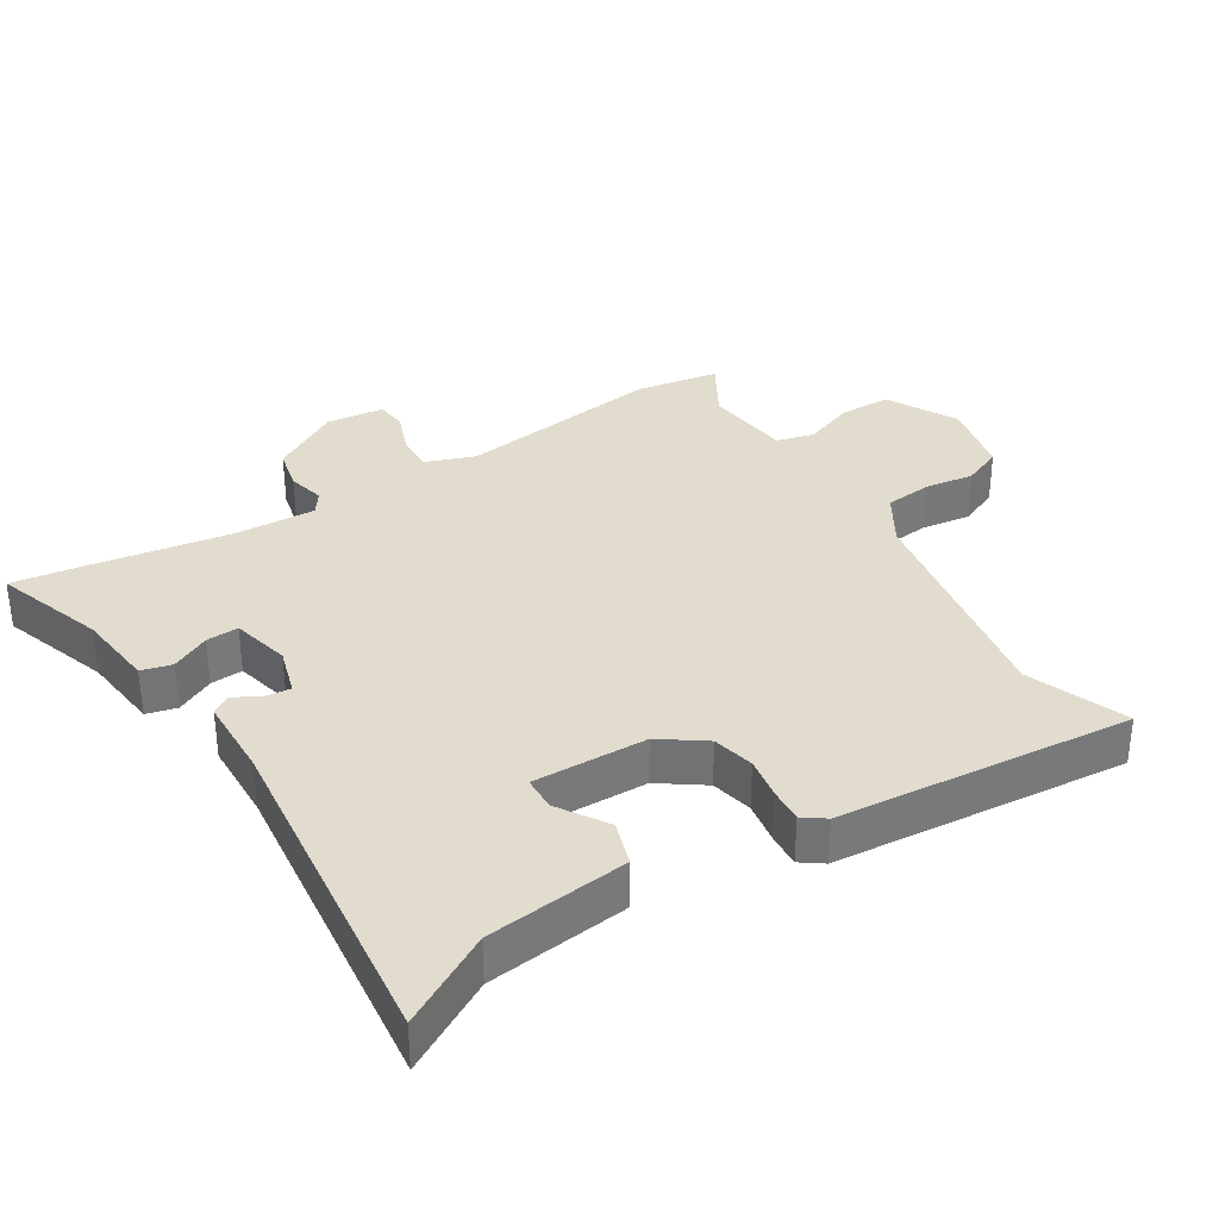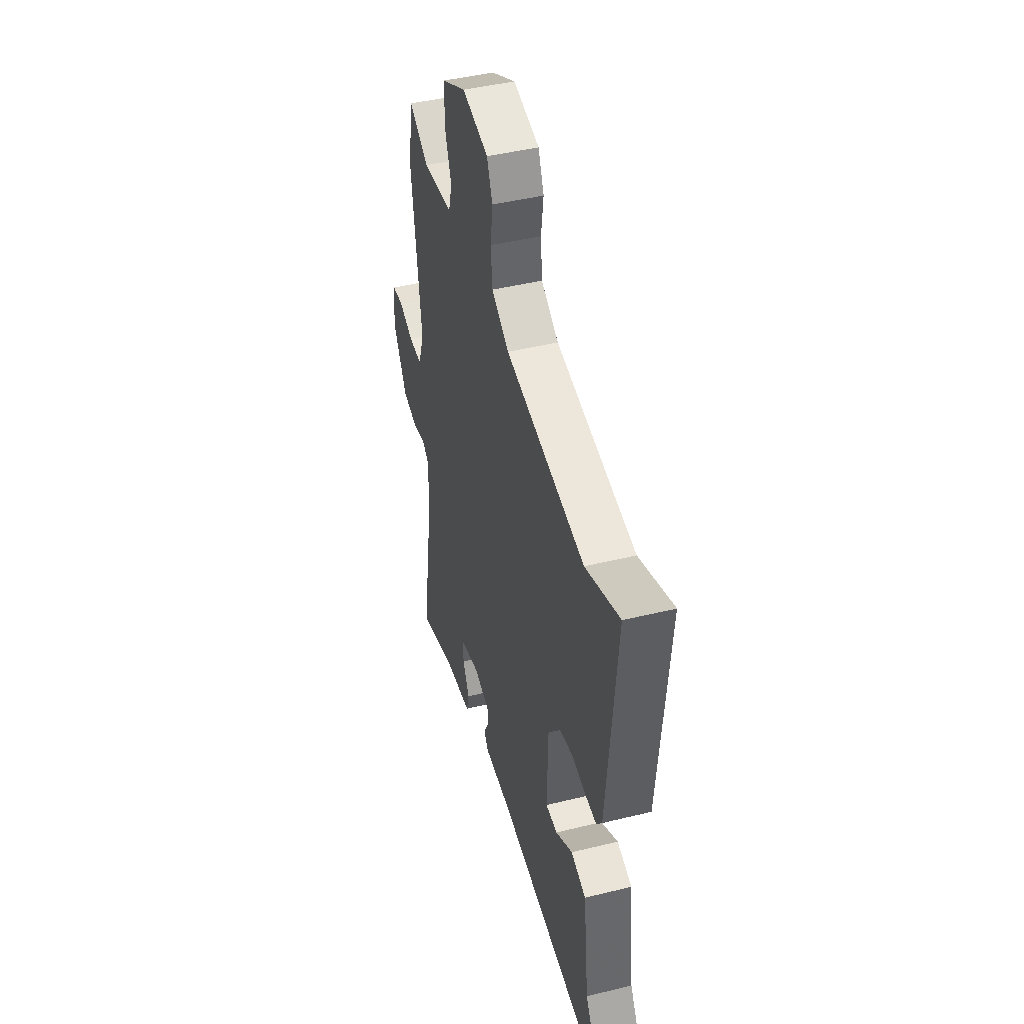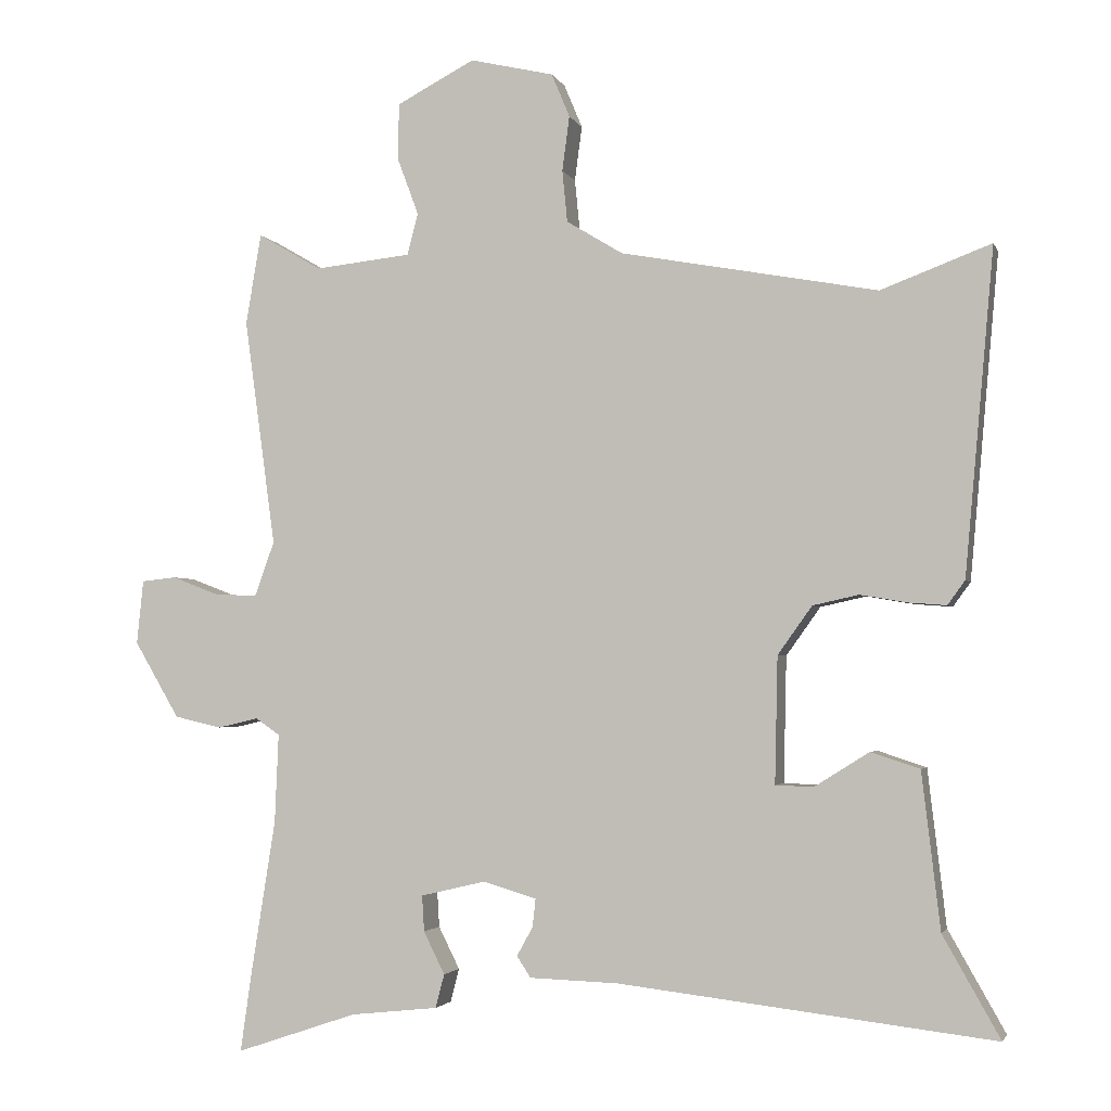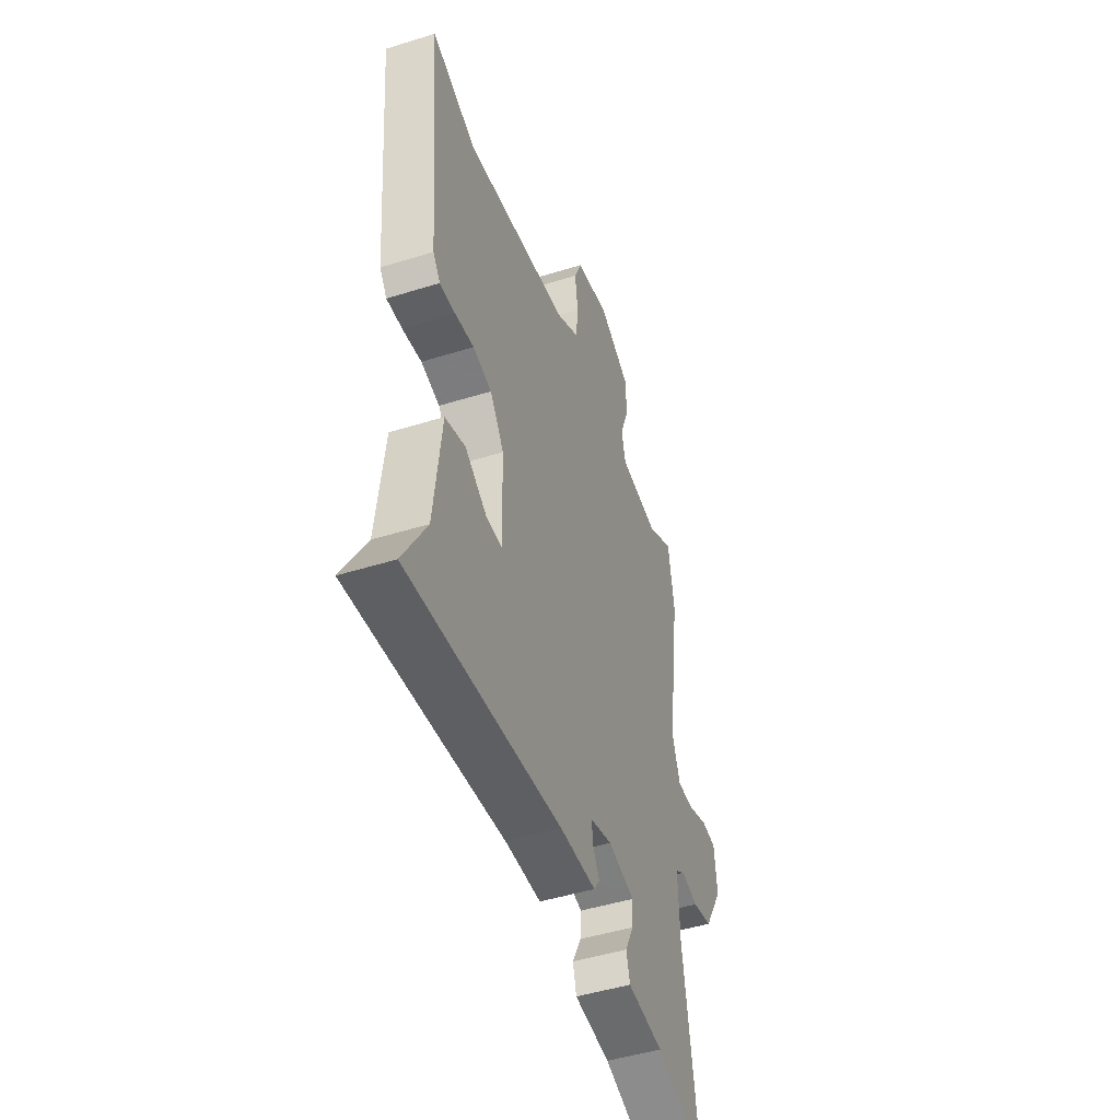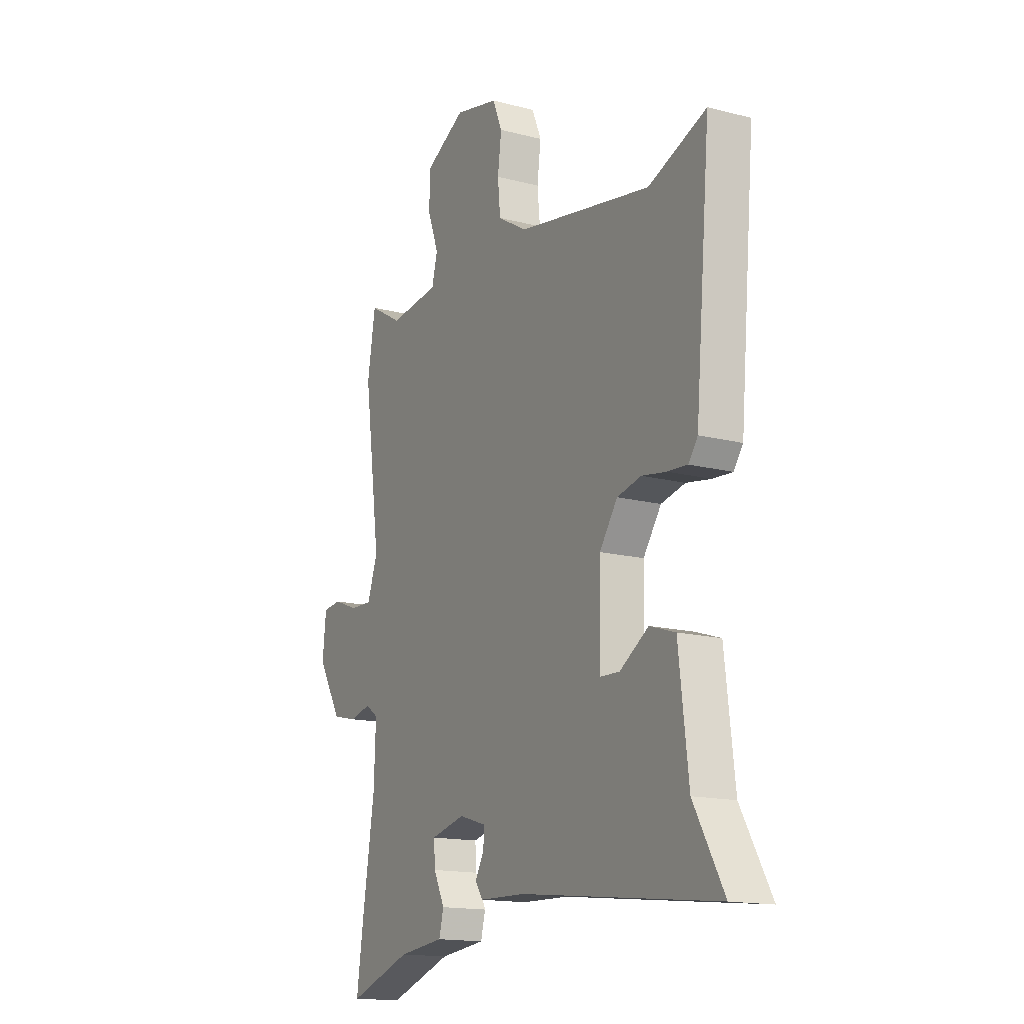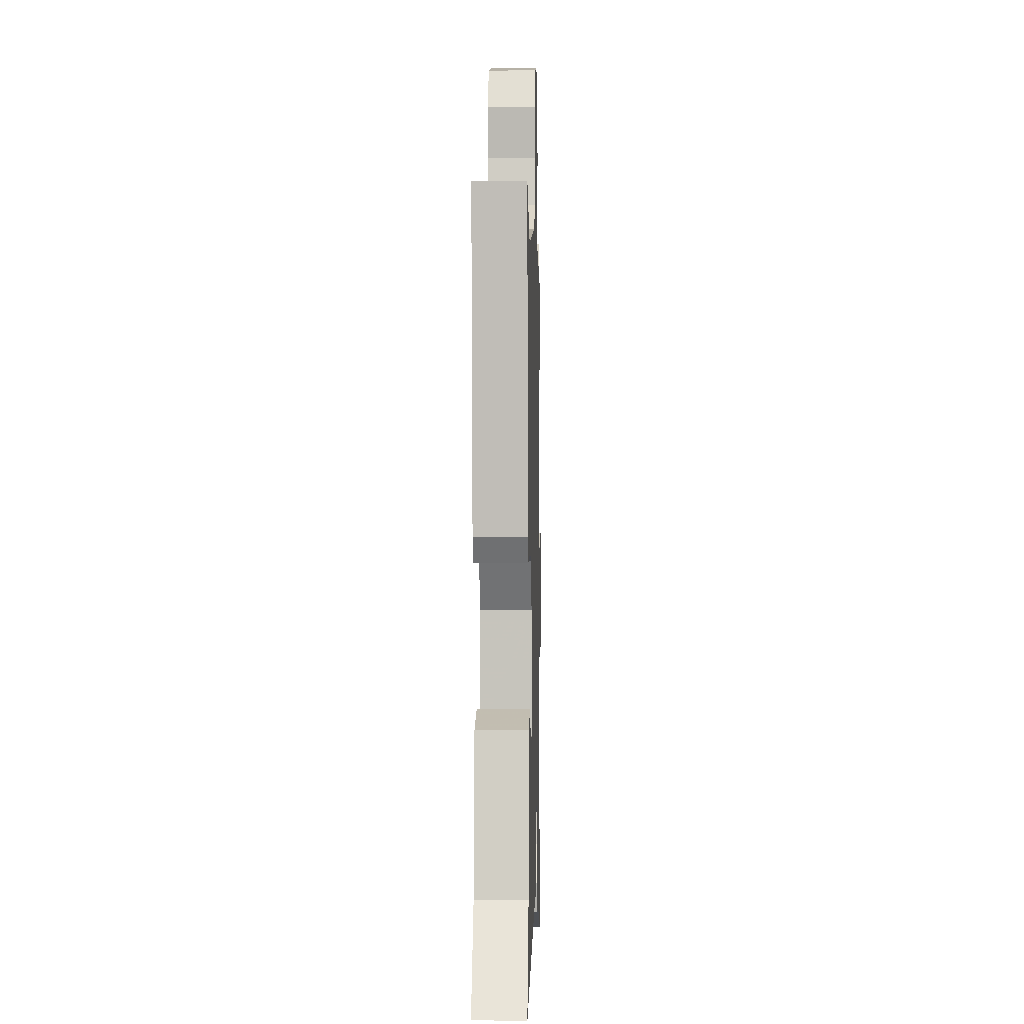
<metadata>
{"format":"obj","ext":"obj","renderer":"f3d","projection":"perspective","resolution":1024,"background":"white","views":[{"elev":34.0,"azim":-122.1,"up":"+Y"},{"elev":44.7,"azim":-105.9,"up":"+Z"},{"elev":-2.8,"azim":-165.2,"up":"+Z"},{"elev":-47.6,"azim":-70.7,"up":"+Z"},{"elev":-15.6,"azim":-118.5,"up":"+Z"},{"elev":-1.0,"azim":-88.5,"up":"+Z"}]}
</metadata>
<code>
v 0.496 0.07 -0.472
v 0.511 0.07 -0.578
v 0.345 0.07 -0.522
v 0.225 0.07 -0.509
v 0.213 0.07 -0.463
v 0.242 0.07 -0.405
v 0.245 0.07 -0.356
v 0.156 0.07 -0.335
v 0.083 0.07 -0.357
v 0.087 0.07 -0.395
v 0.109 0.07 -0.435
v 0.09 0.07 -0.464
v -0.032 0.07 -0.468
v -0.545 0.07 -0.528
v -0.467 0.07 -0.39
v -0.442 0.07 -0.176
v -0.375 0.07 -0.154
v -0.3 0.07 -0.201
v -0.248 0.07 -0.199
v -0.252 0.07 -0.026
v -0.299 0.07 0.04
v -0.362 0.07 0.054
v -0.426 0.07 0.043
v -0.478 0.07 0.039
v -0.502 0.07 0.072
v -0.542 0.07 0.516
v -0.391 0.07 0.459
v -0.039 0.07 0.524
v 0.038 0.07 0.571
v 0.045 0.07 0.642
v 0.035 0.07 0.717
v 0.06 0.07 0.777
v 0.175 0.07 0.804
v 0.282 0.07 0.748
v 0.283 0.07 0.67
v 0.254 0.07 0.592
v 0.269 0.07 0.535
v 0.401 0.07 0.521
v 0.488 0.07 0.572
v 0.509 0.07 0.447
v 0.466 0.07 0.135
v 0.493 0.07 0.06
v 0.551 0.07 0.062
v 0.616 0.07 0.087
v 0.664 0.07 0.082
v 0.673 0.07 -0.006
v 0.611 0.07 -0.111
v 0.546 0.07 -0.126
v 0.49 0.07 -0.113
v 0.457 0.07 -0.136
v 0.462 0.07 -0.258
v 0.496 0 -0.472
v 0.511 0 -0.578
v 0.345 0 -0.522
v 0.225 0 -0.509
v 0.213 0 -0.463
v 0.242 0 -0.405
v 0.245 0 -0.356
v 0.156 0 -0.335
v 0.083 0 -0.357
v 0.087 0 -0.395
v 0.109 0 -0.435
v 0.09 0 -0.464
v -0.032 0 -0.468
v -0.545 0 -0.528
v -0.467 0 -0.39
v -0.442 0 -0.176
v -0.375 0 -0.154
v -0.3 0 -0.201
v -0.248 0 -0.199
v -0.252 0 -0.026
v -0.299 0 0.04
v -0.362 0 0.054
v -0.426 0 0.043
v -0.478 0 0.039
v -0.502 0 0.072
v -0.542 0 0.516
v -0.391 0 0.459
v -0.039 0 0.524
v 0.038 0 0.571
v 0.045 0 0.642
v 0.035 0 0.717
v 0.06 0 0.777
v 0.175 0 0.804
v 0.282 0 0.748
v 0.283 0 0.67
v 0.254 0 0.592
v 0.269 0 0.535
v 0.401 0 0.521
v 0.488 0 0.572
v 0.509 0 0.447
v 0.466 0 0.135
v 0.493 0 0.06
v 0.551 0 0.062
v 0.616 0 0.087
v 0.664 0 0.082
v 0.673 0 -0.006
v 0.611 0 -0.111
v 0.546 0 -0.126
v 0.49 0 -0.113
v 0.457 0 -0.136
v 0.462 0 -0.258
f 47 48 49
f 46 47 49
f 45 46 49
f 44 45 49
f 43 44 49
f 42 43 49 50
f 41 42 50
f 38 39 40 41
f 37 38 41 50
f 34 35 36
f 33 34 36
f 32 33 36
f 31 32 36
f 30 31 36
f 29 30 36 37
f 37 50 51
f 29 37 51
f 28 29 51
f 25 26 27
f 24 25 27
f 23 24 27
f 22 23 27
f 21 22 27 28
f 15 16 17 18
f 15 18 19
f 14 15 19
f 13 14 19
f 13 19 20
f 12 13 20
f 11 12 20
f 10 11 20
f 3 4 5 6
f 3 6 7
f 2 3 7
f 1 2 7
f 51 1 7
f 28 51 7 8
f 20 21 28
f 10 20 28
f 9 10 28
f 8 9 28
f 100 99 98
f 100 98 97
f 100 97 96
f 100 96 95
f 100 95 94
f 101 100 94 93
f 101 93 92
f 92 91 90 89
f 101 92 89 88
f 87 86 85
f 87 85 84
f 87 84 83
f 87 83 82
f 87 82 81
f 88 87 81 80
f 102 101 88
f 102 88 80
f 102 80 79
f 78 77 76
f 78 76 75
f 78 75 74
f 78 74 73
f 79 78 73 72
f 69 68 67 66
f 70 69 66
f 70 66 65
f 70 65 64
f 71 70 64
f 71 64 63
f 71 63 62
f 71 62 61
f 57 56 55 54
f 58 57 54
f 58 54 53
f 58 53 52
f 58 52 102
f 59 58 102 79
f 79 72 71
f 79 71 61
f 79 61 60
f 79 60 59
f 1 52 53 2
f 2 53 54 3
f 3 54 55 4
f 4 55 56 5
f 5 56 57 6
f 6 57 58 7
f 7 58 59 8
f 8 59 60 9
f 9 60 61 10
f 10 61 62 11
f 11 62 63 12
f 12 63 64 13
f 13 64 65 14
f 14 65 66 15
f 15 66 67 16
f 16 67 68 17
f 17 68 69 18
f 18 69 70 19
f 19 70 71 20
f 20 71 72 21
f 21 72 73 22
f 22 73 74 23
f 23 74 75 24
f 24 75 76 25
f 25 76 77 26
f 26 77 78 27
f 27 78 79 28
f 28 79 80 29
f 29 80 81 30
f 30 81 82 31
f 31 82 83 32
f 32 83 84 33
f 33 84 85 34
f 34 85 86 35
f 35 86 87 36
f 36 87 88 37
f 37 88 89 38
f 38 89 90 39
f 39 90 91 40
f 40 91 92 41
f 41 92 93 42
f 42 93 94 43
f 43 94 95 44
f 44 95 96 45
f 45 96 97 46
f 46 97 98 47
f 47 98 99 48
f 48 99 100 49
f 49 100 101 50
f 50 101 102 51
f 51 102 52 1

</code>
